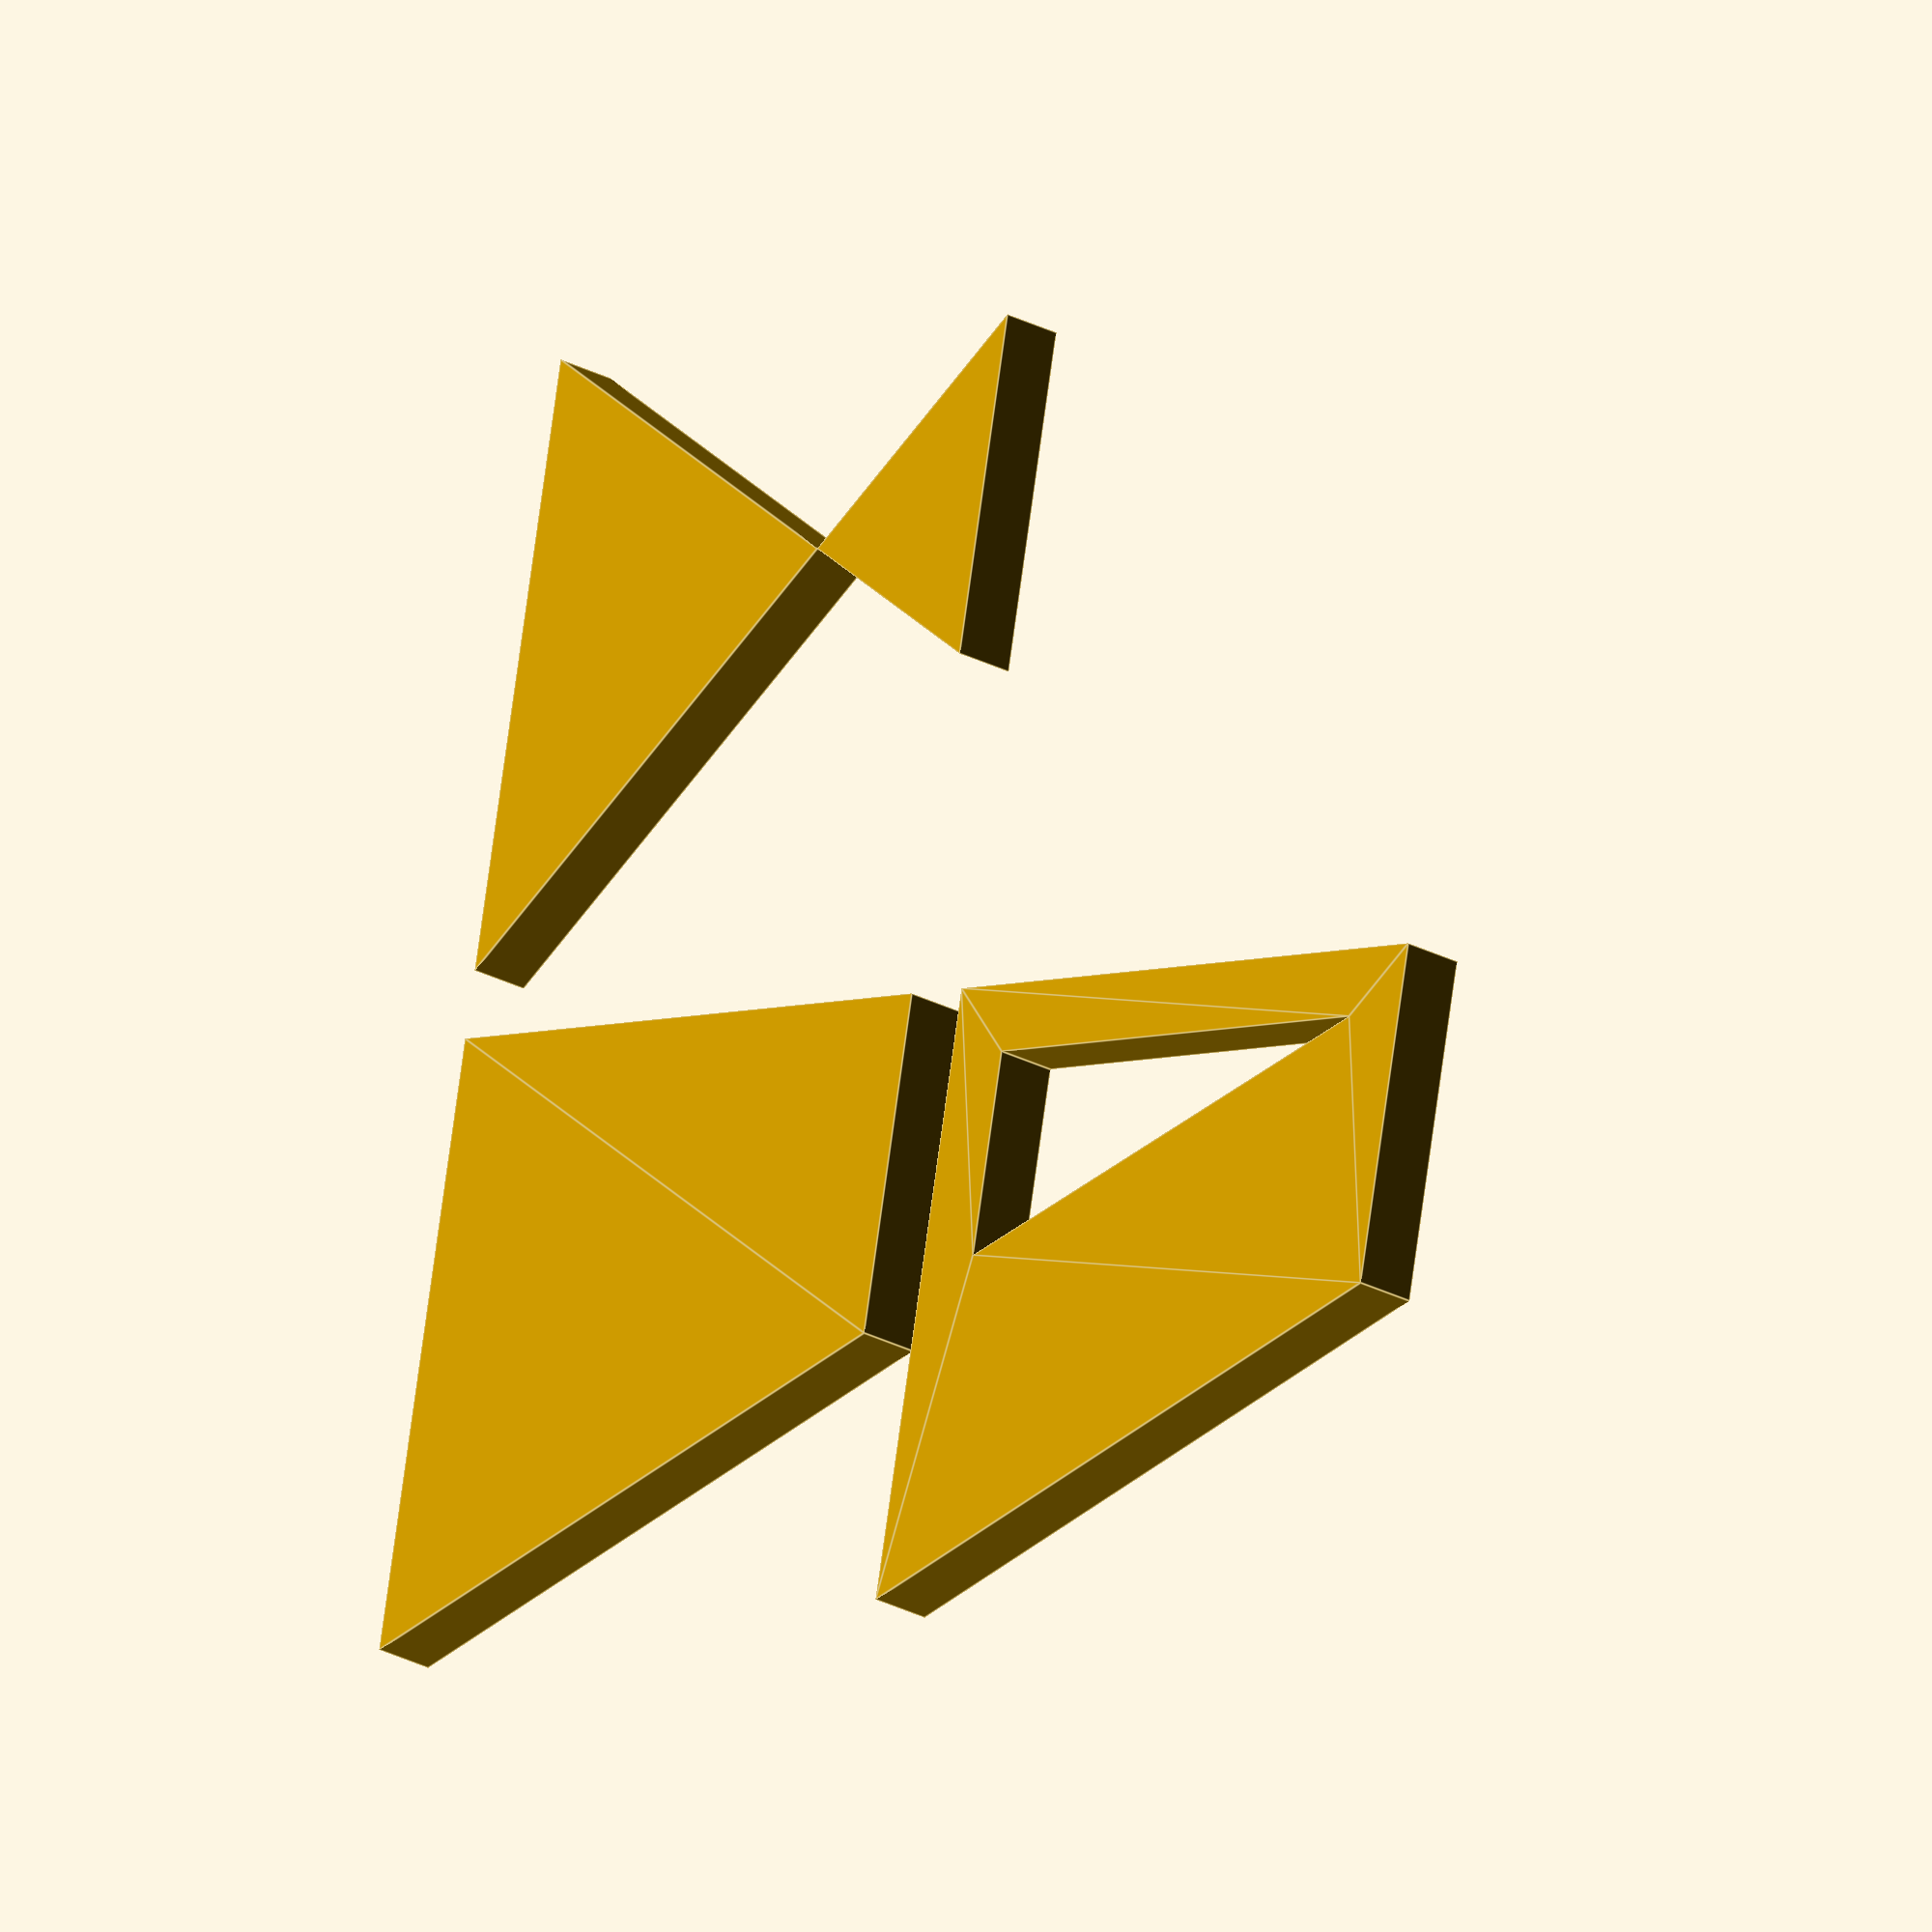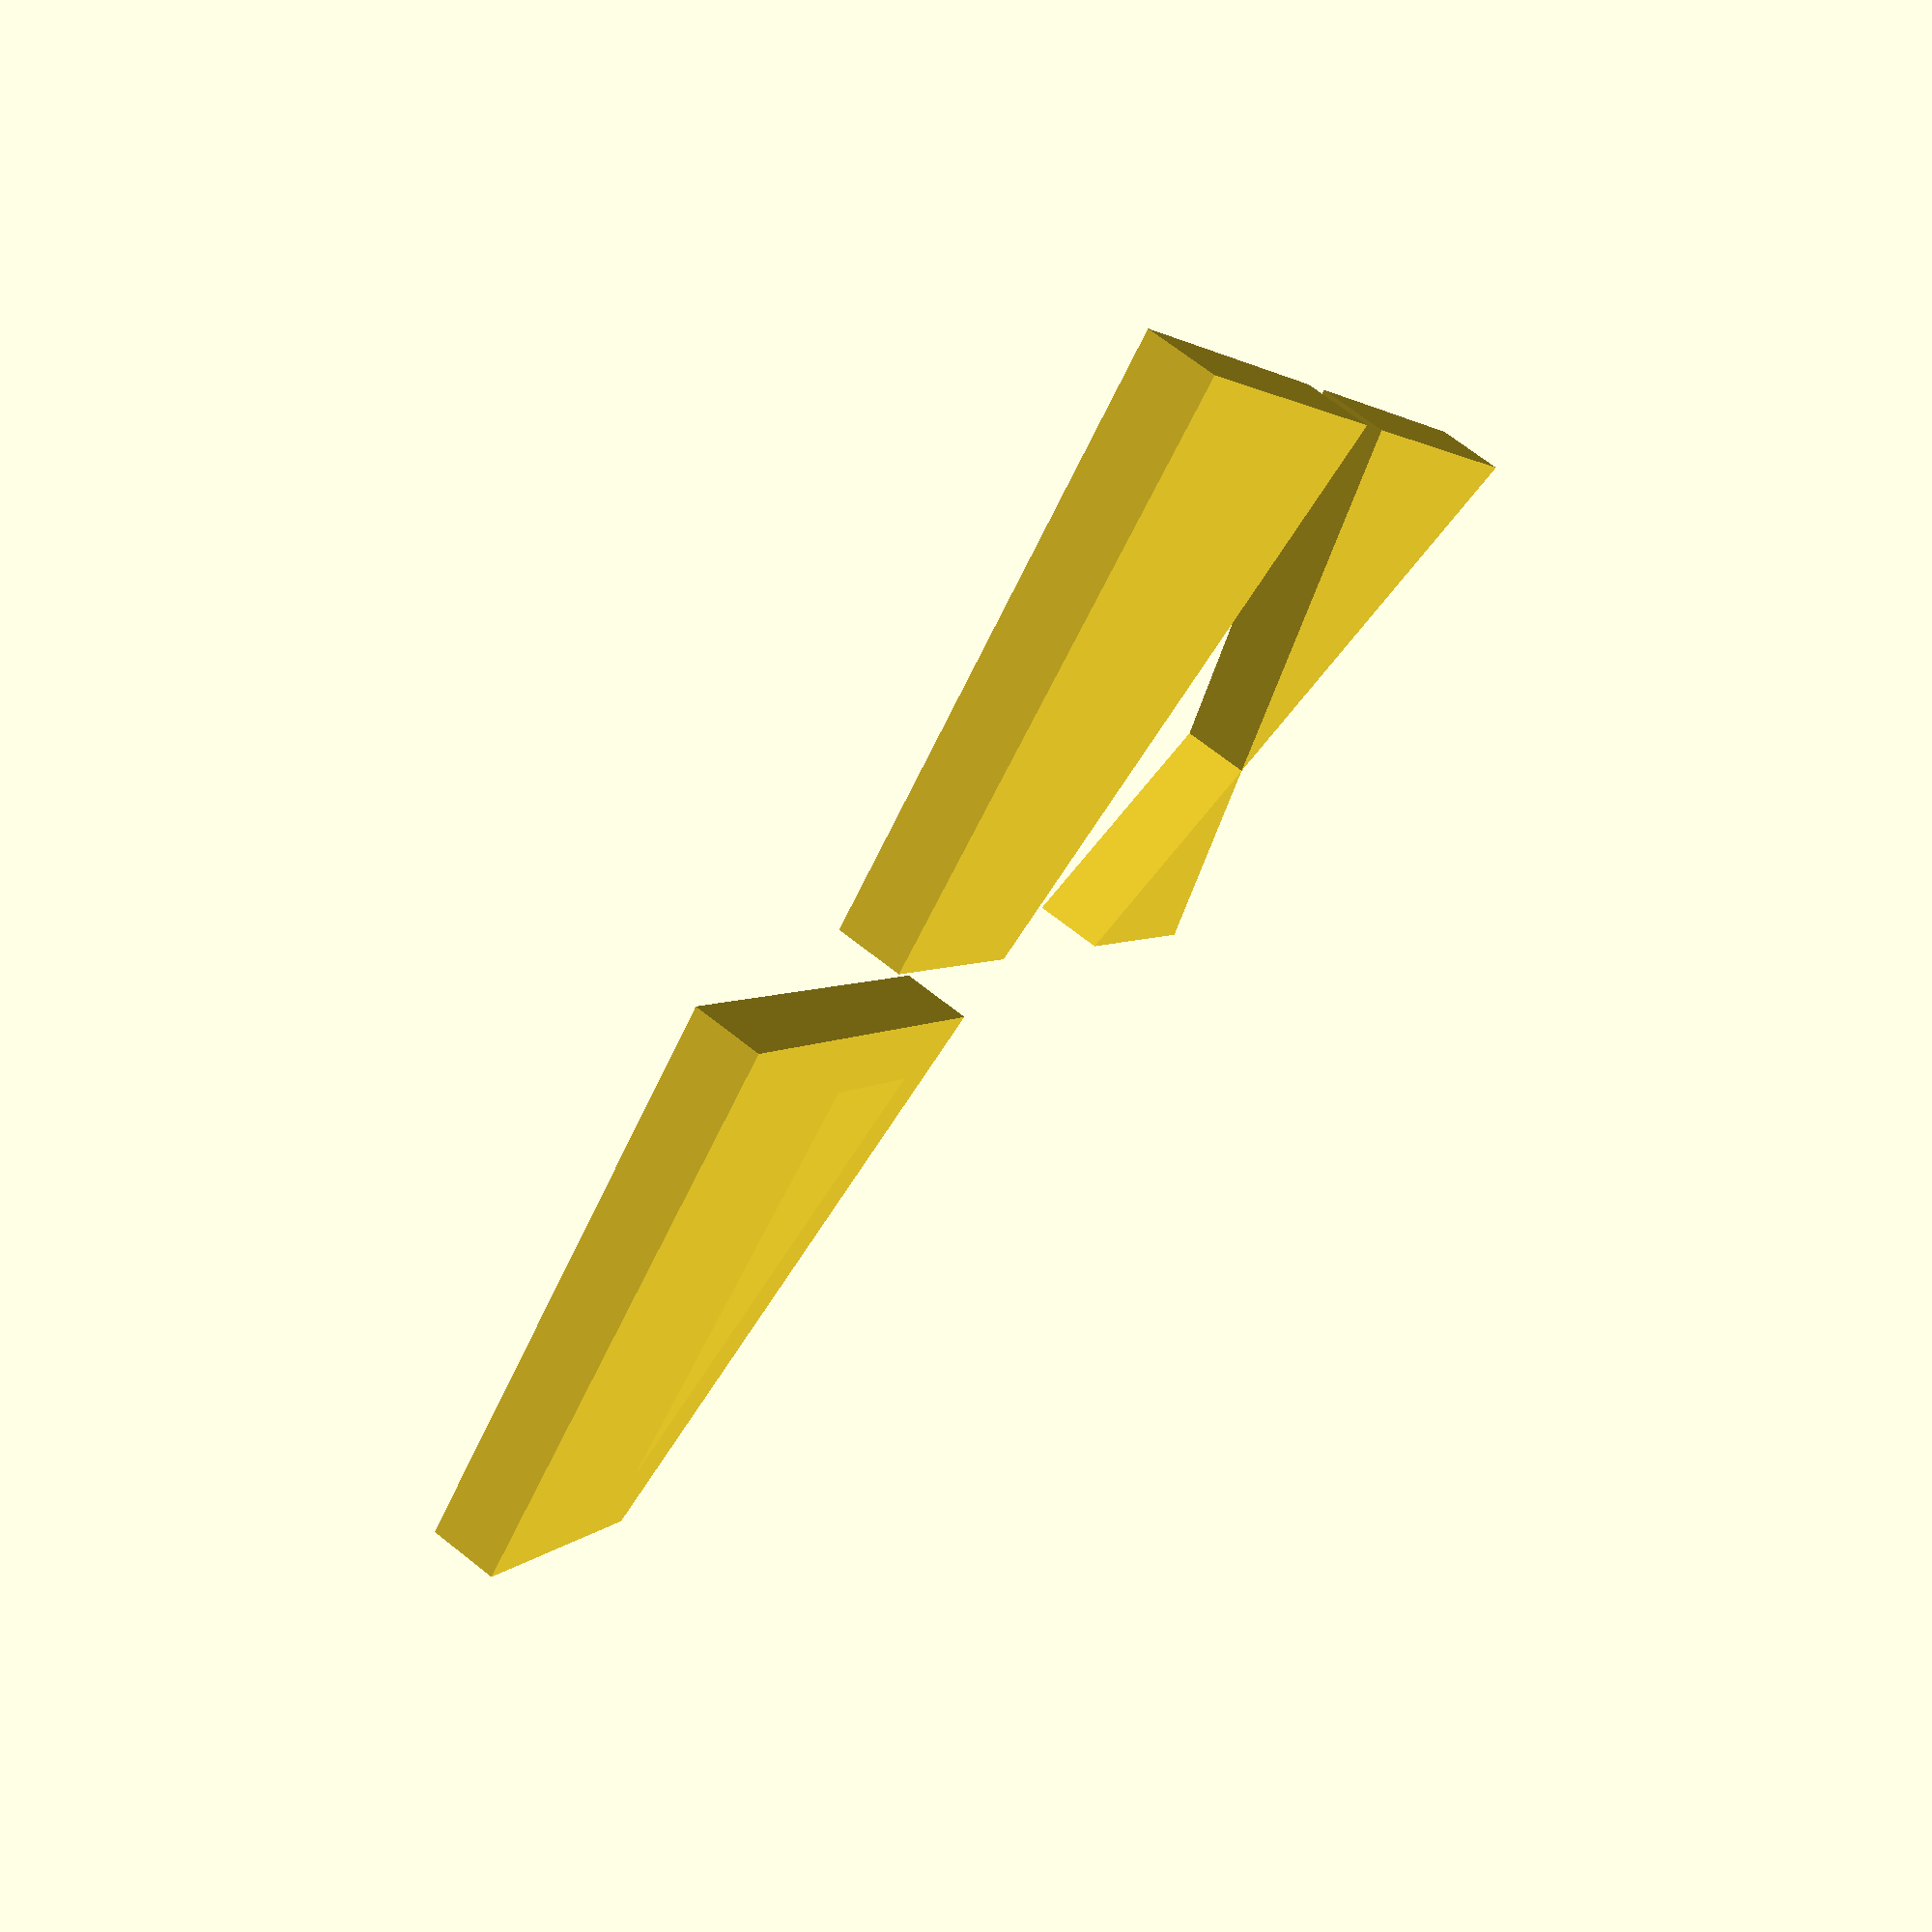
<openscad>
polygon(points=[[0, 0], [0, 9], [9, 9], [5, 0]]);

translate([-10, 0]) {
    polygon(points=[[0, 0], [0, 9], [9, 9], [5, 0]], paths=[[0, 2, 1, 3]]);
};

translate([0, -10]) {
    polygon(points=[[0, 0], [0, 9], [9, 9], [5, 0], [1, 1], [1, 8], [4, 8]], paths=[[0, 1, 2, 3], [4, 5, 6]], convexity=2);
};

</openscad>
<views>
elev=21.2 azim=79.1 roll=224.2 proj=o view=edges
elev=289.4 azim=297.0 roll=128.2 proj=p view=wireframe
</views>
